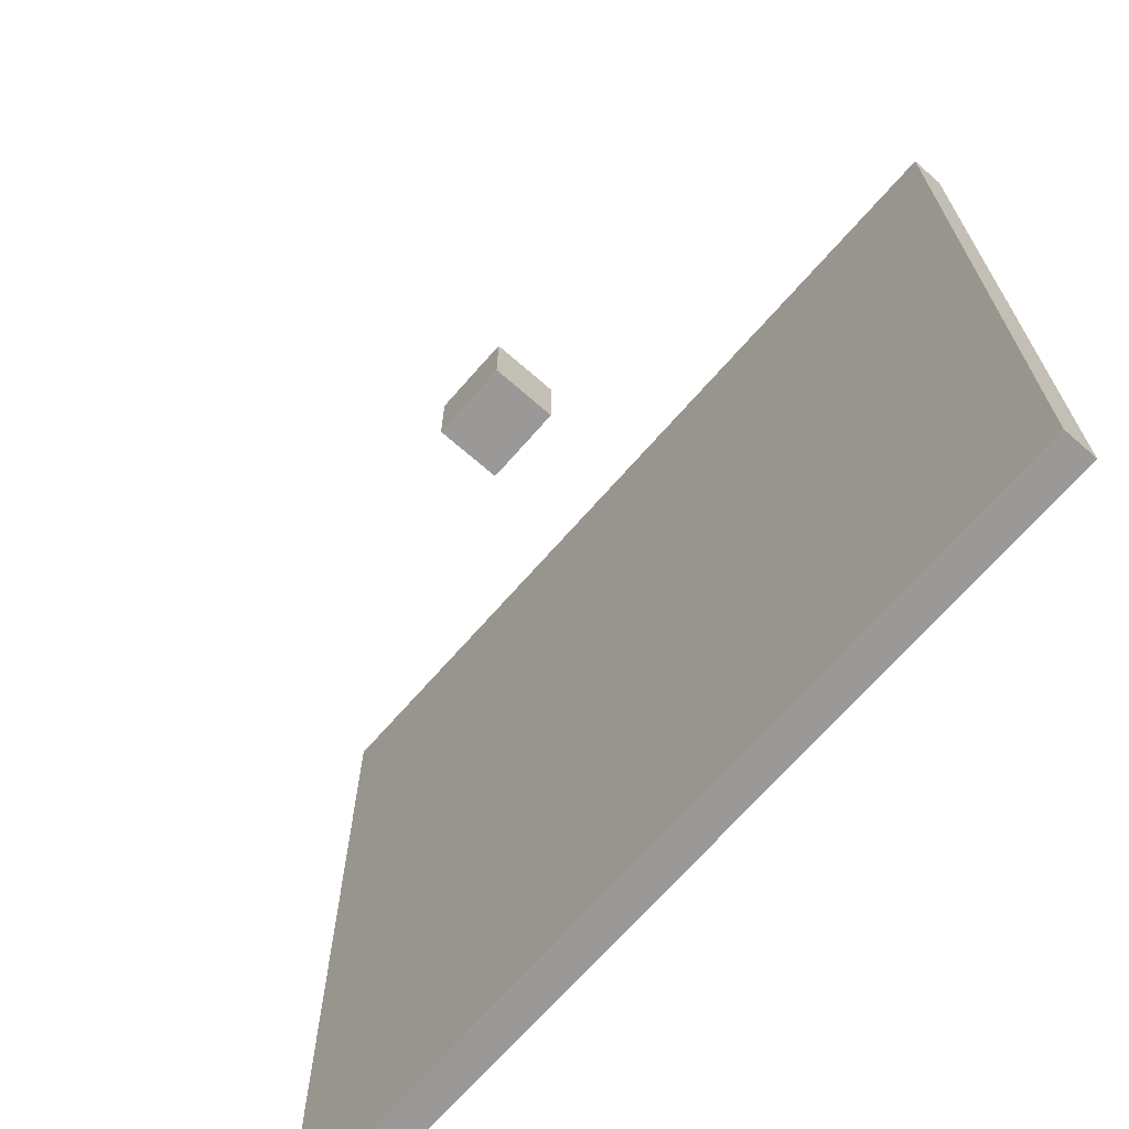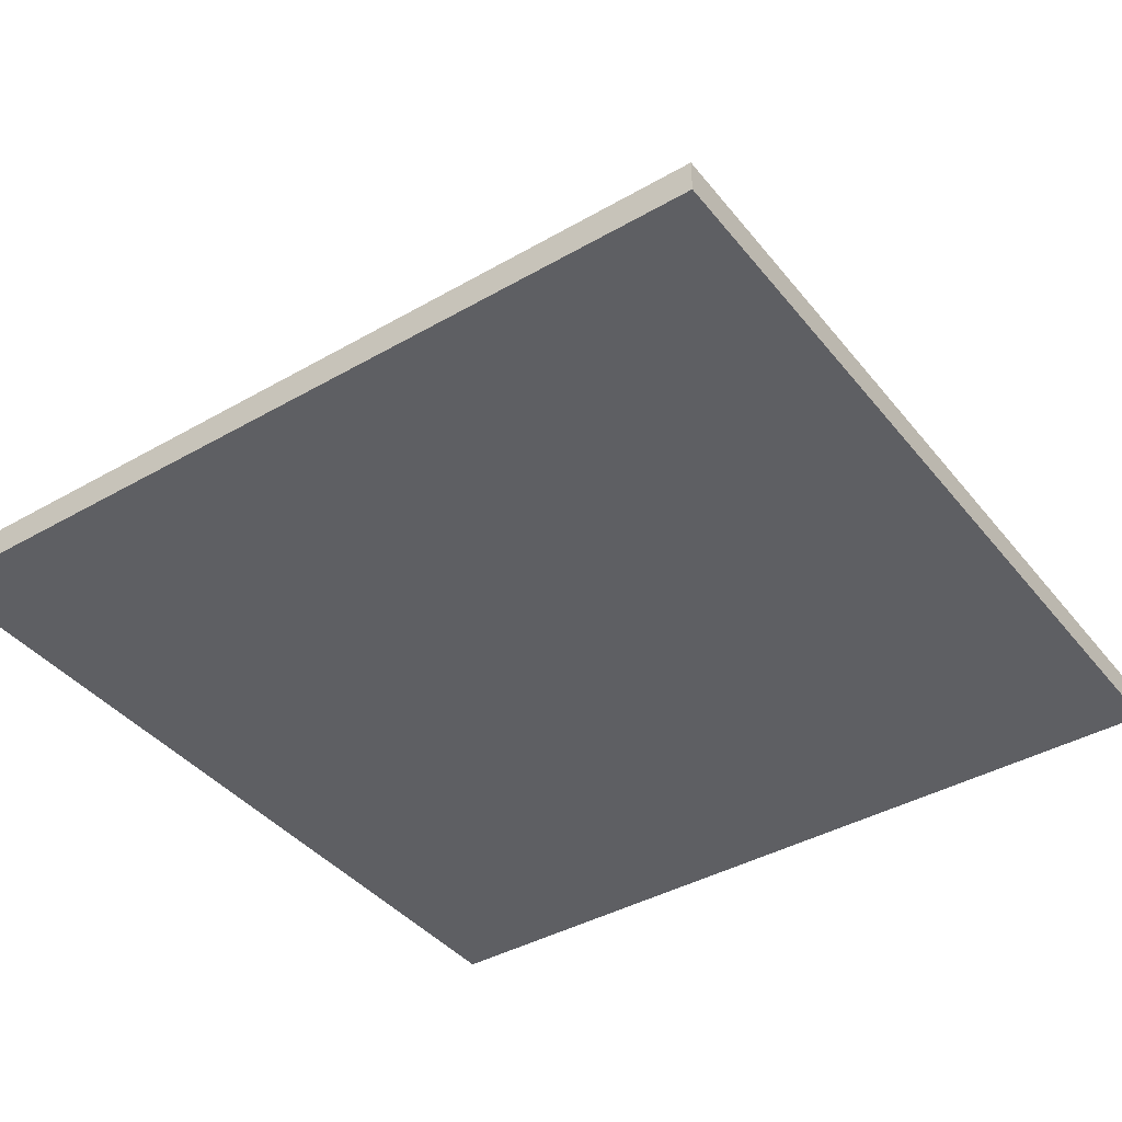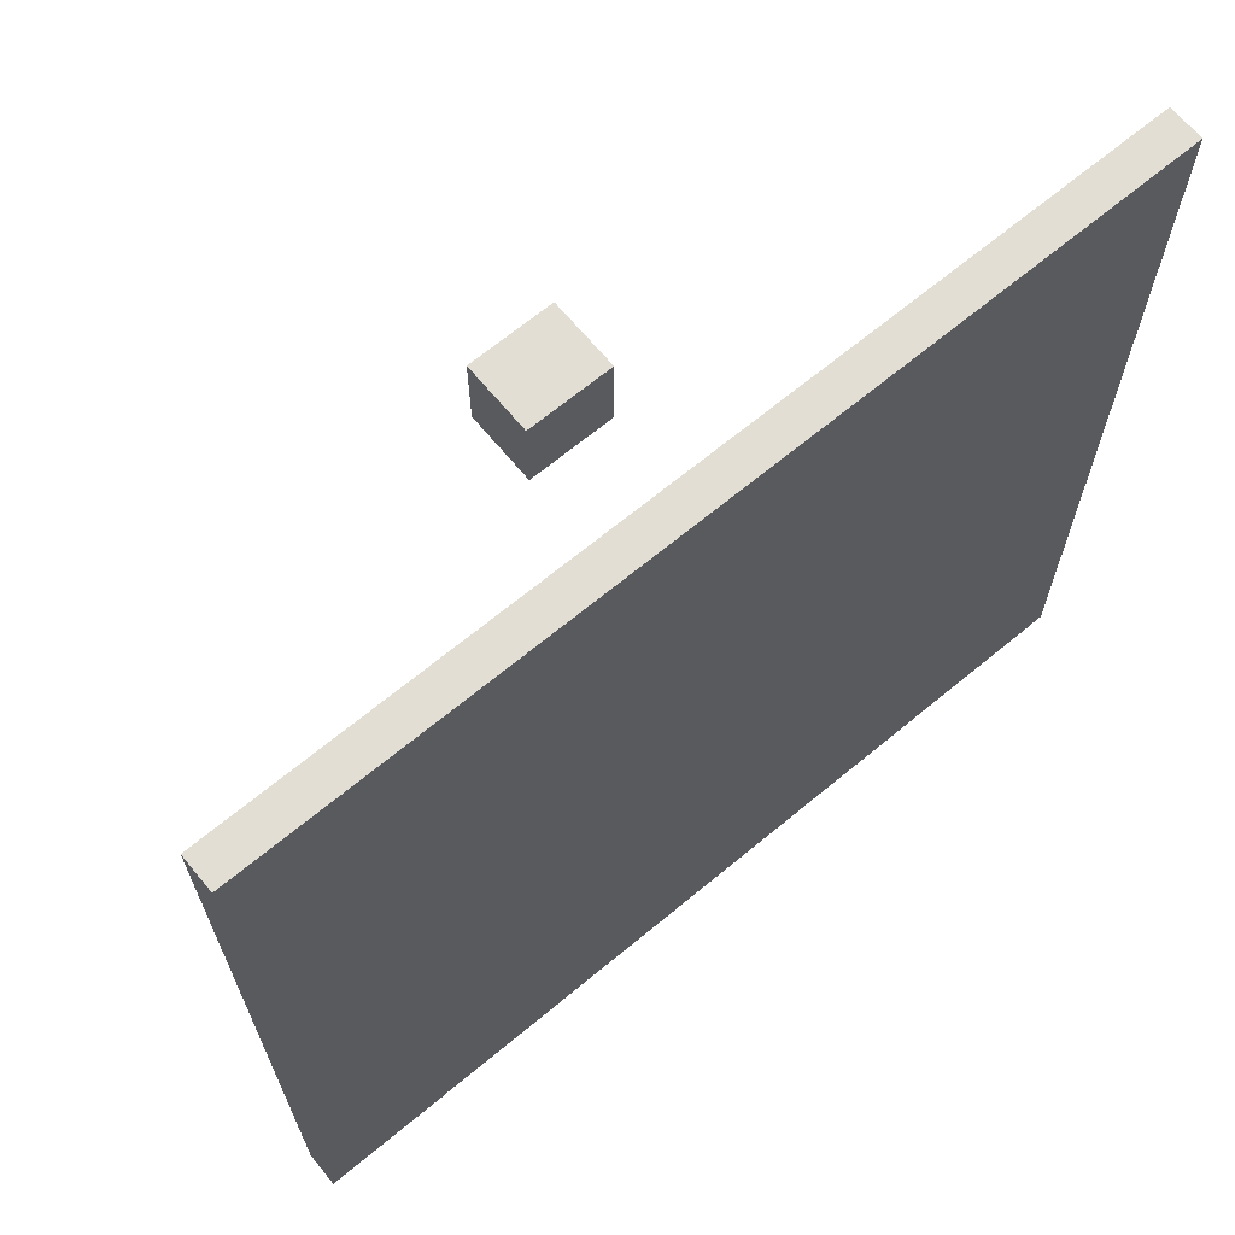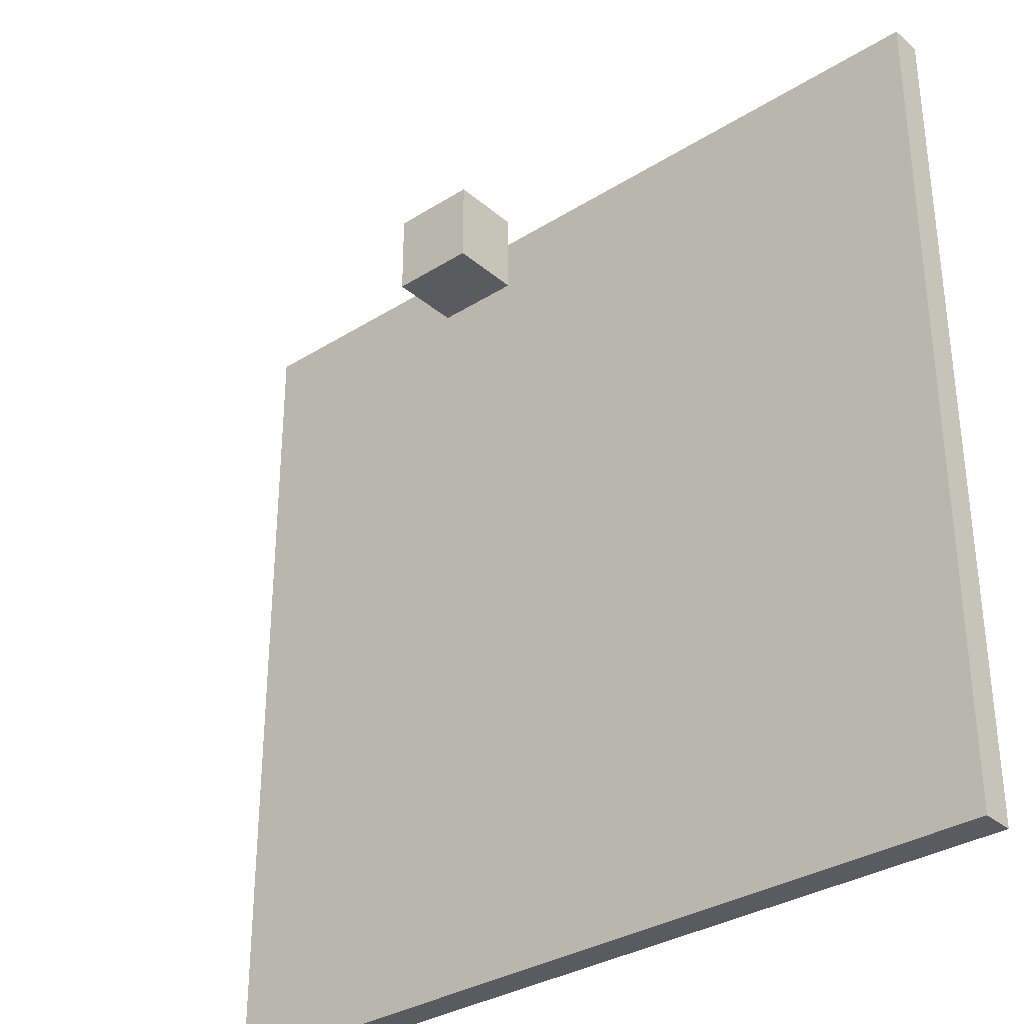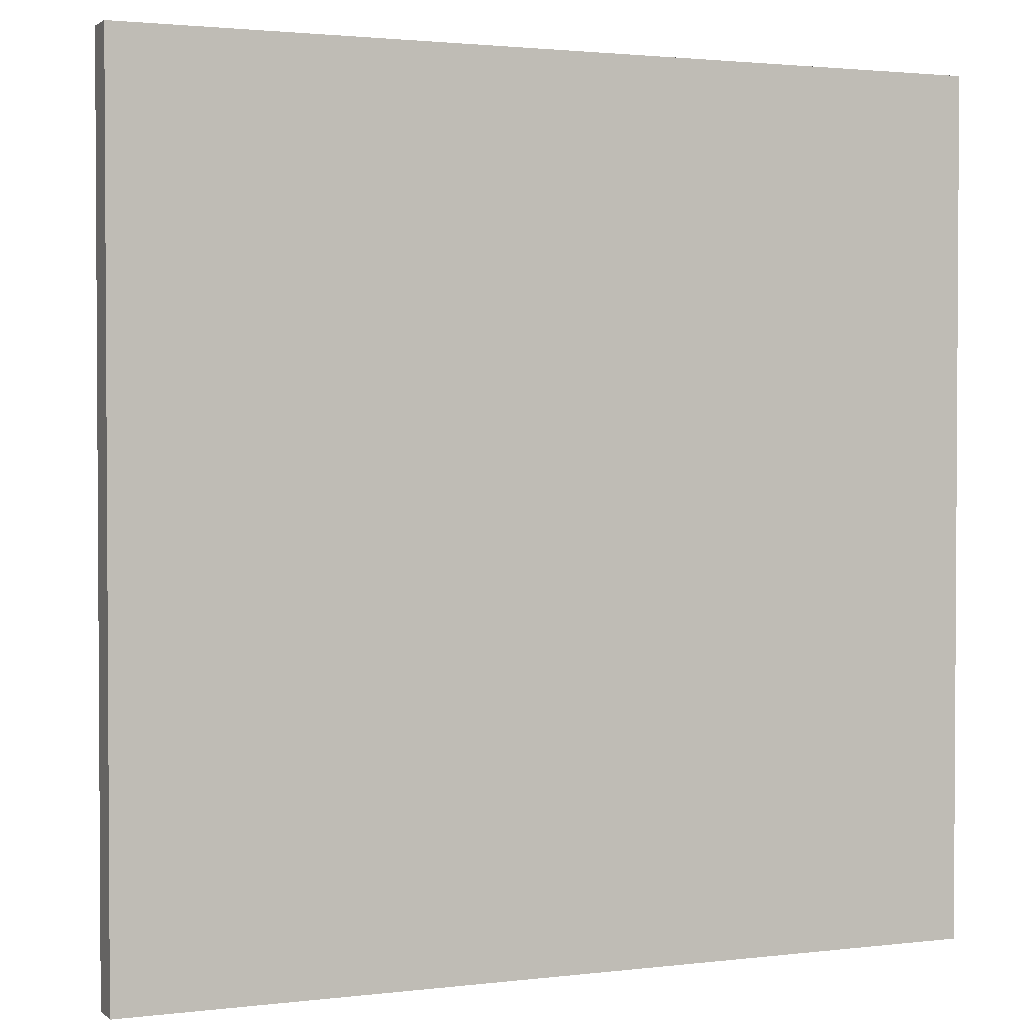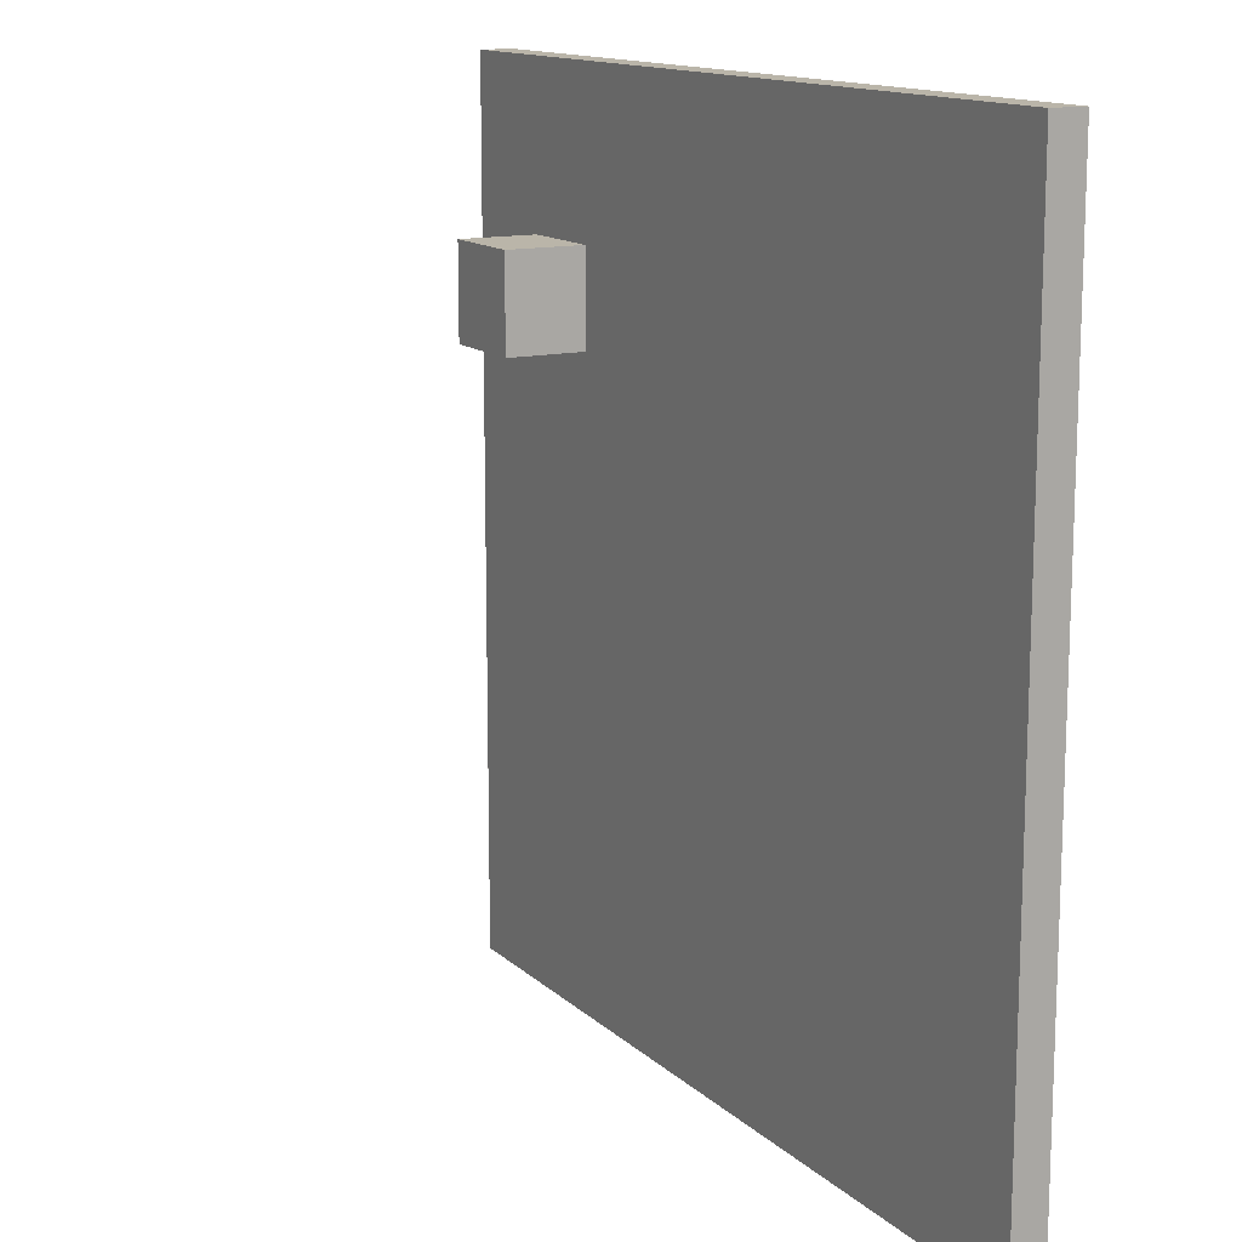
<metadata>
{"format":"obj","ext":"obj","renderer":"f3d","projection":"perspective","resolution":1024,"background":"white","views":[{"elev":-69.1,"azim":-131.2,"up":"+Z"},{"elev":-40.7,"azim":-55.0,"up":"+Y"},{"elev":67.2,"azim":-39.7,"up":"+Z"},{"elev":-32.9,"azim":-139.1,"up":"+Z"},{"elev":2.0,"azim":-23.1,"up":"+Z"},{"elev":13.7,"azim":-118.4,"up":"+Z"}]}
</metadata>
<code>
o Cube
v 14.55 -3.969 -14.55
v 14.55 -3.969 14.55
v -14.55 -3.969 14.55
v -14.55 -3.969 -14.55
v 14.55 -2.844 -14.55
v 14.55 -2.844 14.55
v -14.55 -2.844 14.55
v -14.55 -2.844 -14.55
f 2 4 1
f 8 6 5
f 5 2 1
f 6 3 2
f 7 4 3
f 1 8 5
f 2 3 4
f 8 7 6
f 5 6 2
f 6 7 3
f 7 8 4
f 1 4 8
o Cube.001
v 1.379 1.913 7.674
v 1.379 1.913 10.43
v -1.379 1.913 10.43
v -1.379 1.913 7.674
v 1.379 4.217 7.674
v 1.379 4.217 10.43
v -1.379 4.217 10.43
v -1.379 4.217 7.674
f 9 11 12
f 16 14 13
f 13 10 9
f 14 11 10
f 15 12 11
f 9 16 13
f 9 10 11
f 16 15 14
f 13 14 10
f 14 15 11
f 15 16 12
f 9 12 16

</code>
